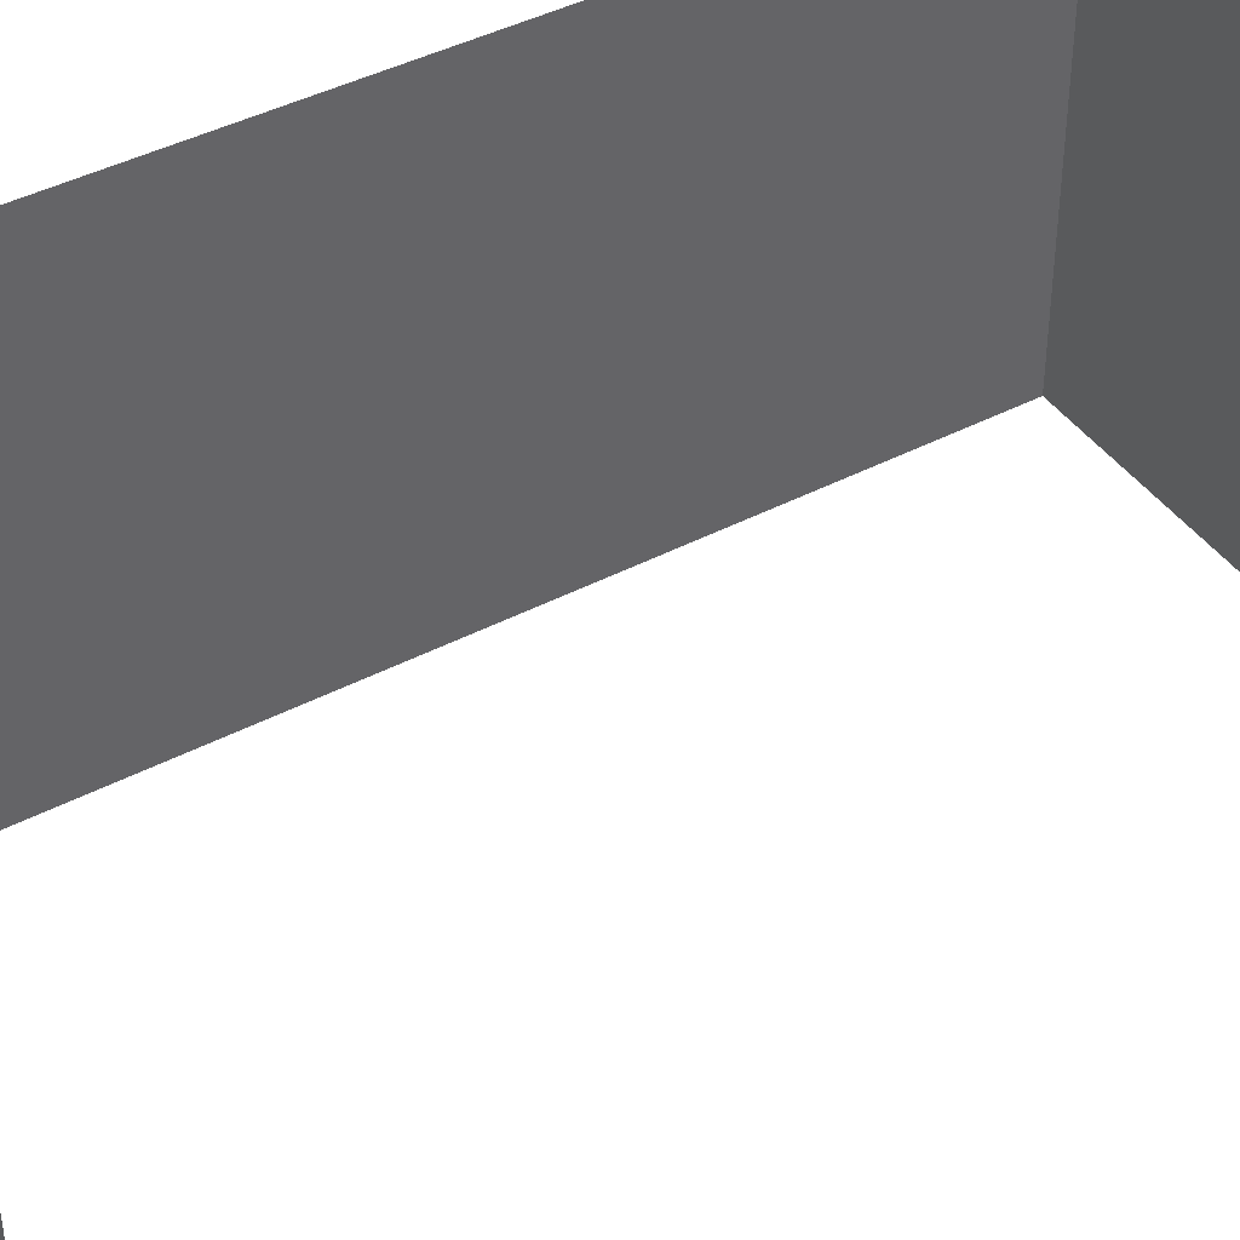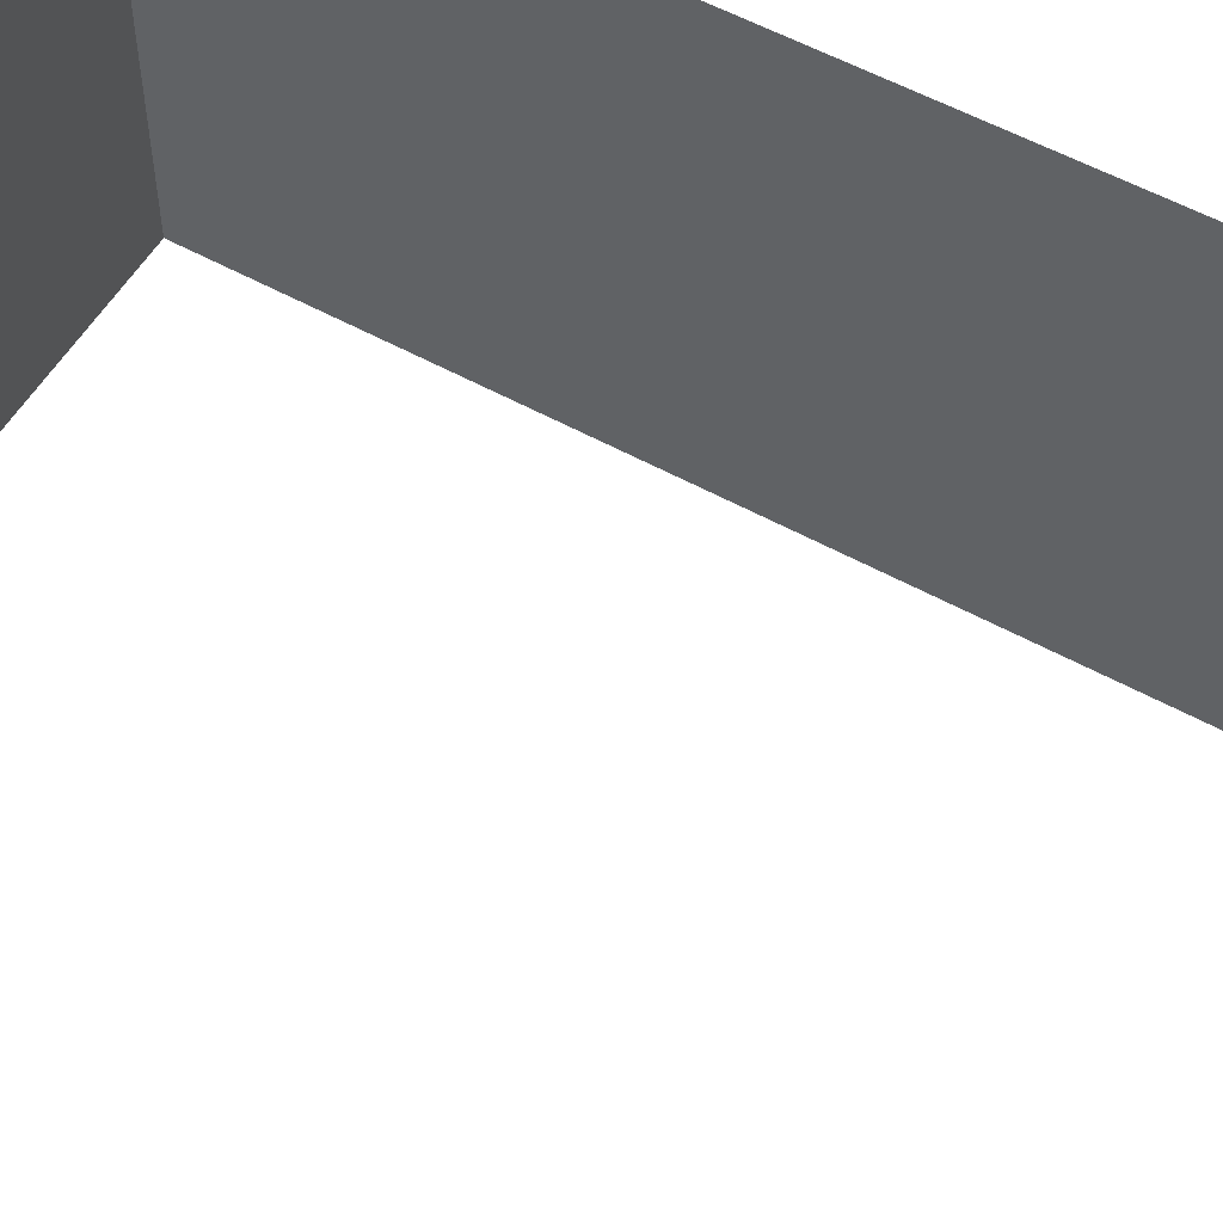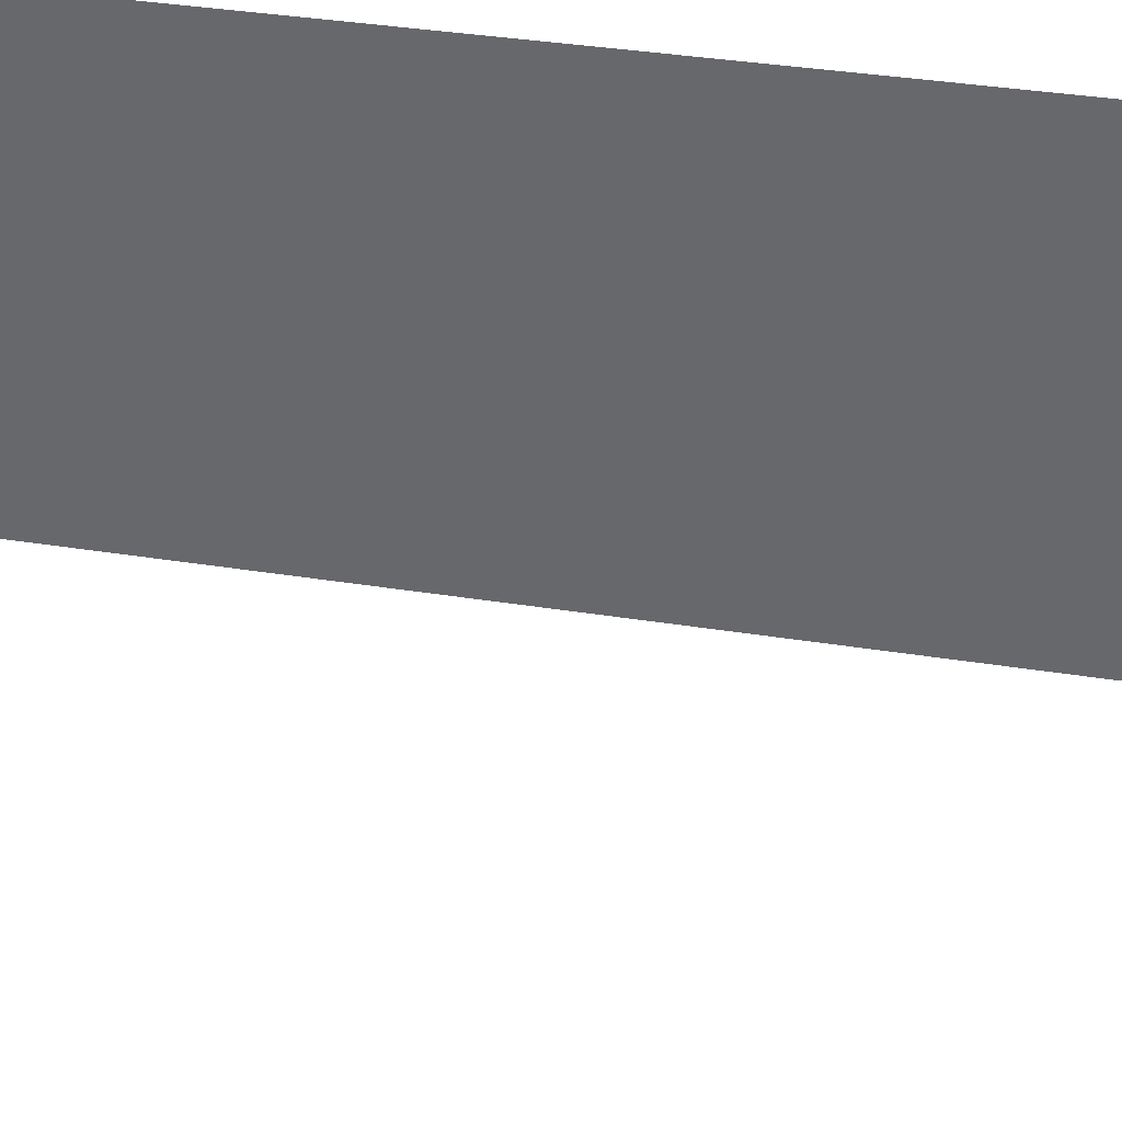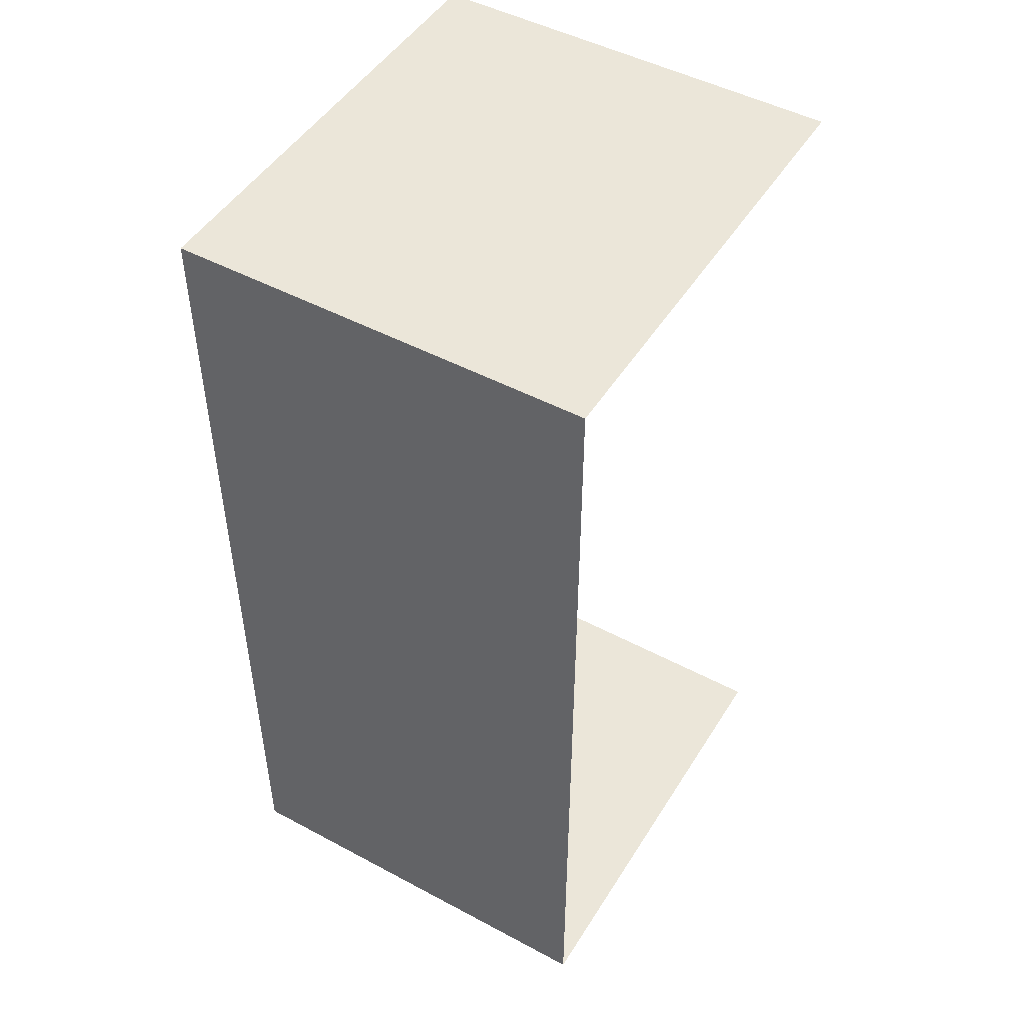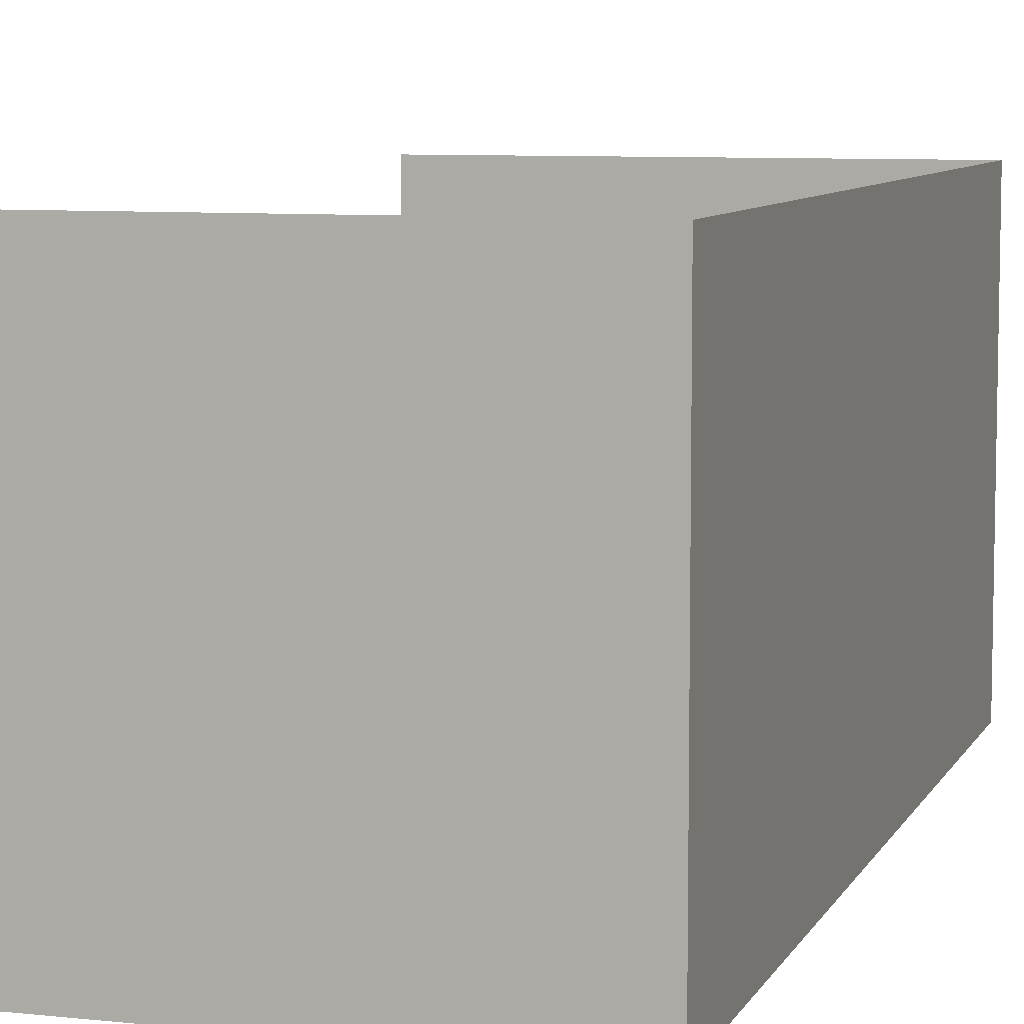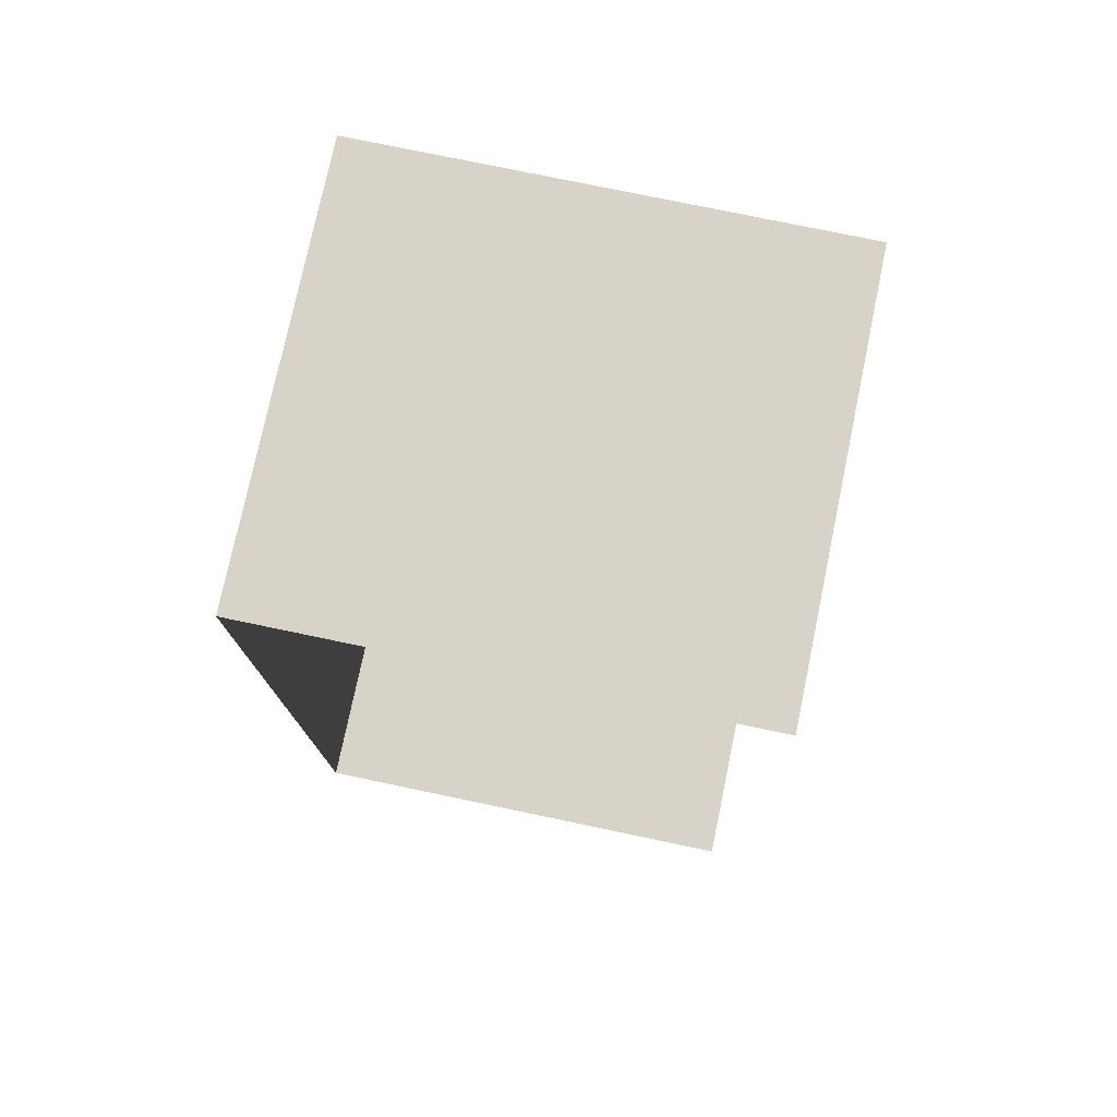
<metadata>
{"format":"obj","ext":"obj","renderer":"f3d","projection":"perspective","resolution":1024,"background":"white","views":[{"elev":42.1,"azim":57.8,"up":"+Y"},{"elev":55.0,"azim":120.3,"up":"+Y"},{"elev":35.5,"azim":102.1,"up":"+Y"},{"elev":48.5,"azim":-59.2,"up":"+Z"},{"elev":7.7,"azim":-162.9,"up":"+Y"},{"elev":76.6,"azim":11.8,"up":"+Z"}]}
</metadata>
<code>
g Box76
v -150 0 -300
v -150 139.2 -300
v 150 139.2 -300
v 150 0 -300
v -150 0 -300
v -150 0 -150
v -150 139.2 -150
v -150 139.2 -300
v 150 0 298.1
v 150 139.2 298.1
v 0.0003662 139.2 298.1
v -150 99.84 298.1
v -150 0 298.1
v 0.0003662 0 298.1
v -150 207.9 -300
v -150 270 -300
v 150 270 -300
v 150 207.9 -300
v -150 207.9 -300
v -150 207.9 -150
v -150 270 -150
v -150 270 -300
v 150 207.9 298.1
v 150 270 298.1
v 0.0003662 270 298.1
v -150 270 298.1
v -150 207.9 298.1
v 0.0003662 207.9 298.1
v -150 207.9 -300
v 150 207.9 -300
v 150 139.2 -300
v -150 139.2 -300
v -150 139.2 -0.0001526
v -150 207.9 -0.0001526
v -150 207.9 -150
v -150 207.9 -300
v -150 139.2 -300
v -150 139.2 -150
v -150 139.2 298.1
v 0.0003662 139.2 298.1
v -150 0 298.1
v -150 99.84 298.1
v -150 100.4 286.2
v -150 139.2 -0.0001526
v -150 0 -0.0001526
v -150 0 150
v -150 207.9 298.1
v -150 270 298.1
v -150 270 150
v -150 270 -0.0001831
v -150 207.9 -0.0001526
v -150 207.9 150
v -150 139.2 298.1
v -150 207.9 298.1
v -150 207.9 150
v -150 207.9 -0.0001526
v -150 139.2 -0.0001526
v -150 139.2 150
v -150 0 -150
v -150 0 -0.0001526
v -150 139.2 -0.0001526
v -150 139.2 -150
v -150 207.9 -150
v -150 139.2 -150
v -150 207.9 -150
v -150 207.9 -0.0001526
v -150 270 -0.0001831
v -150 270 -150
v -150 207.9 150
v -150 270 150
v -150 139.2 150
v -150 207.9 150
v -150 0 285.6
v -150 106.4 150
v -150 0 150
v -150 106.4 150
v -150 139.2 298.1
v 0.0003662 139.2 298.1
v 0.0003662 0 298.1
v 0.0003662 139.2 298.1
v 150 139.2 298.1
v 0.0003662 207.9 298.1
v 0.0003662 270 298.1
v -150 99.84 298.1
v -150 139.2 298.1
v -150 139.2 150
v -150 100.4 286.2
v -150 139.2 150
v -150 0 285.6
f 3 1 2
f 1 3 4
f 17 15 16
f 15 17 18
f 31 29 30
f 29 31 32
f 7 5 6
f 5 7 8
f 21 19 20
f 19 21 22
f 38 36 37
f 46 44 45
f 52 50 51
f 58 56 57
f 63 36 38
f 50 52 70
f 56 58 72
f 44 46 76
f 44 76 88
f 11 9 10
f 14 12 13
f 25 23 24
f 28 26 27
f 39 28 27
f 28 39 40
f 78 77 14
f 9 11 79
f 23 80 81
f 80 23 82
f 83 26 28
f 23 25 82
f 14 77 12
f 35 33 34
f 43 41 42
f 49 47 48
f 55 53 54
f 61 59 60
f 59 61 62
f 33 35 64
f 67 65 66
f 65 67 68
f 69 47 49
f 71 53 55
f 75 73 74
f 86 84 85
f 87 84 86
f 89 41 43
f 74 87 86
f 74 73 87

</code>
